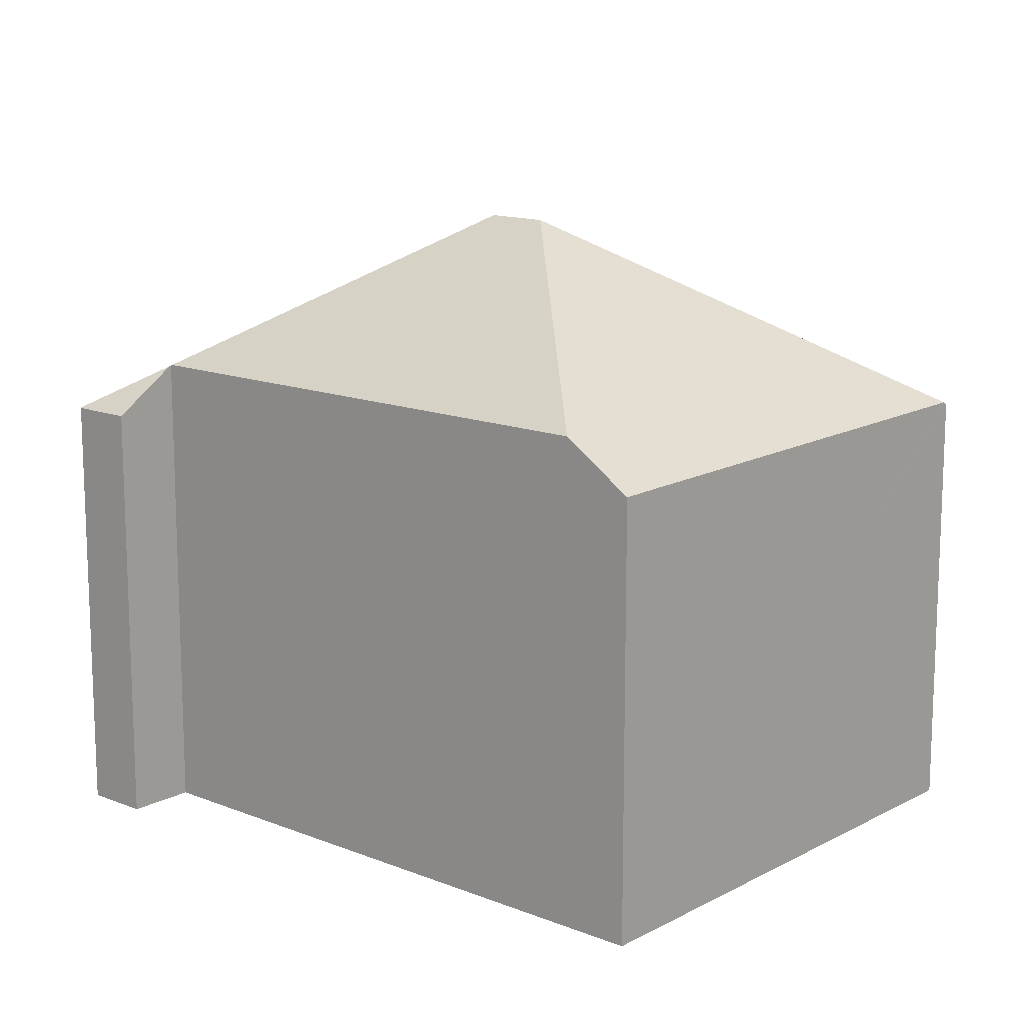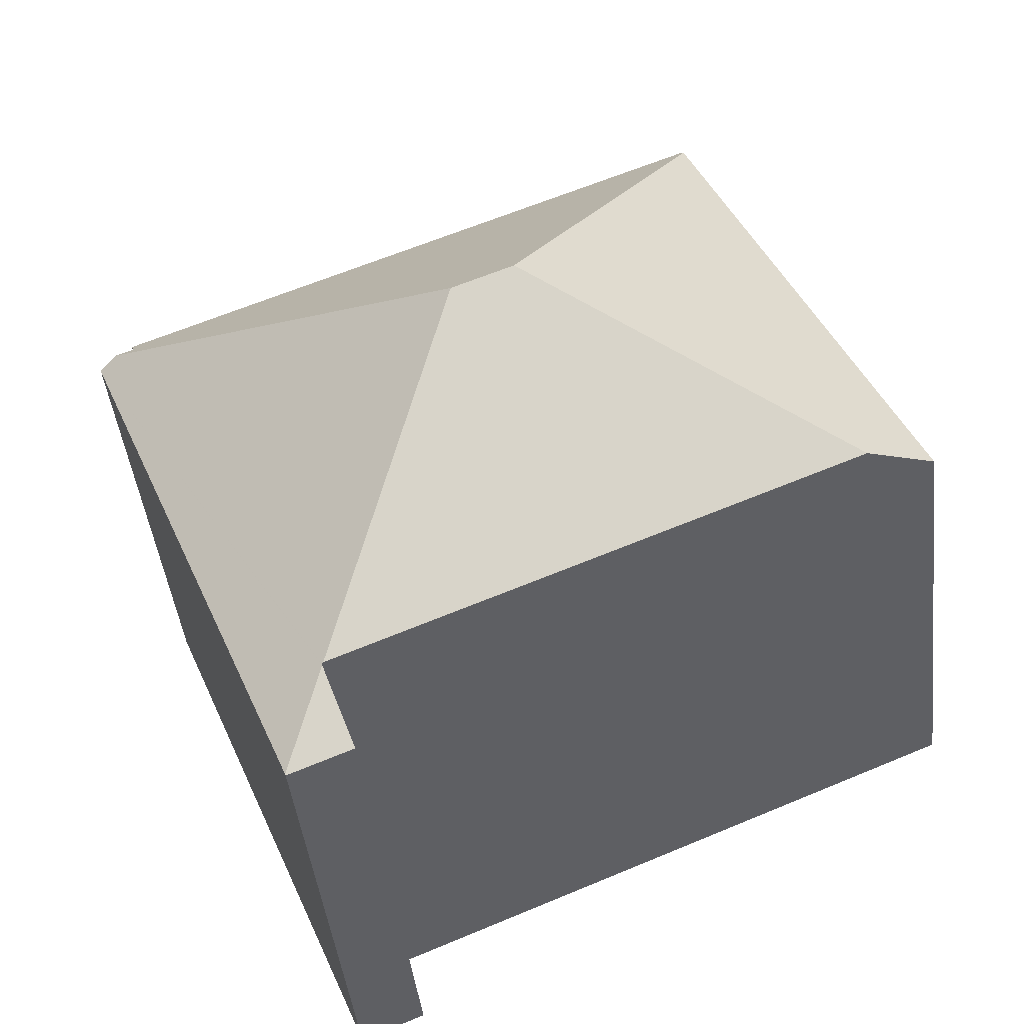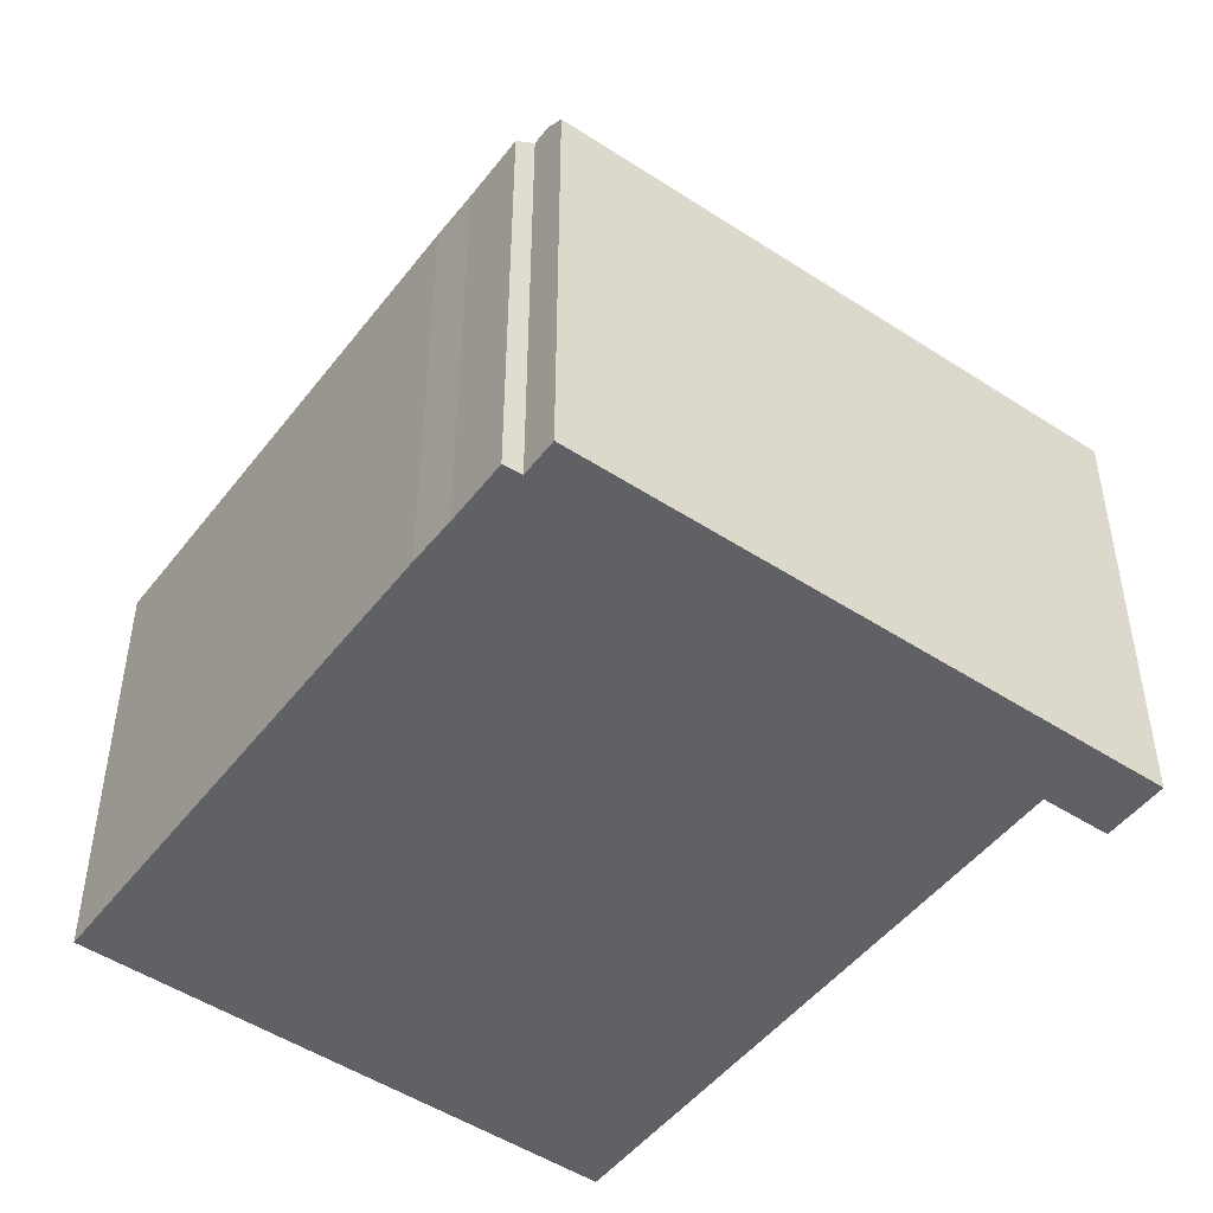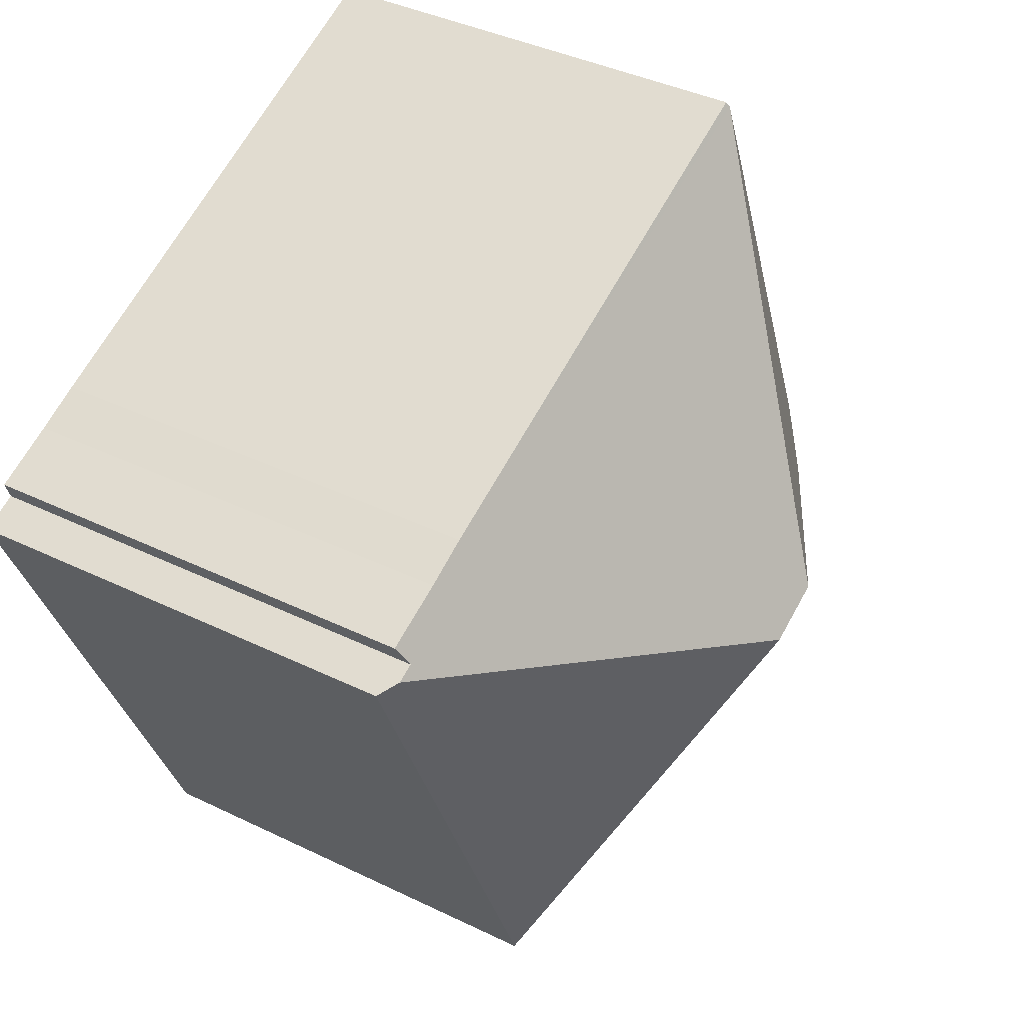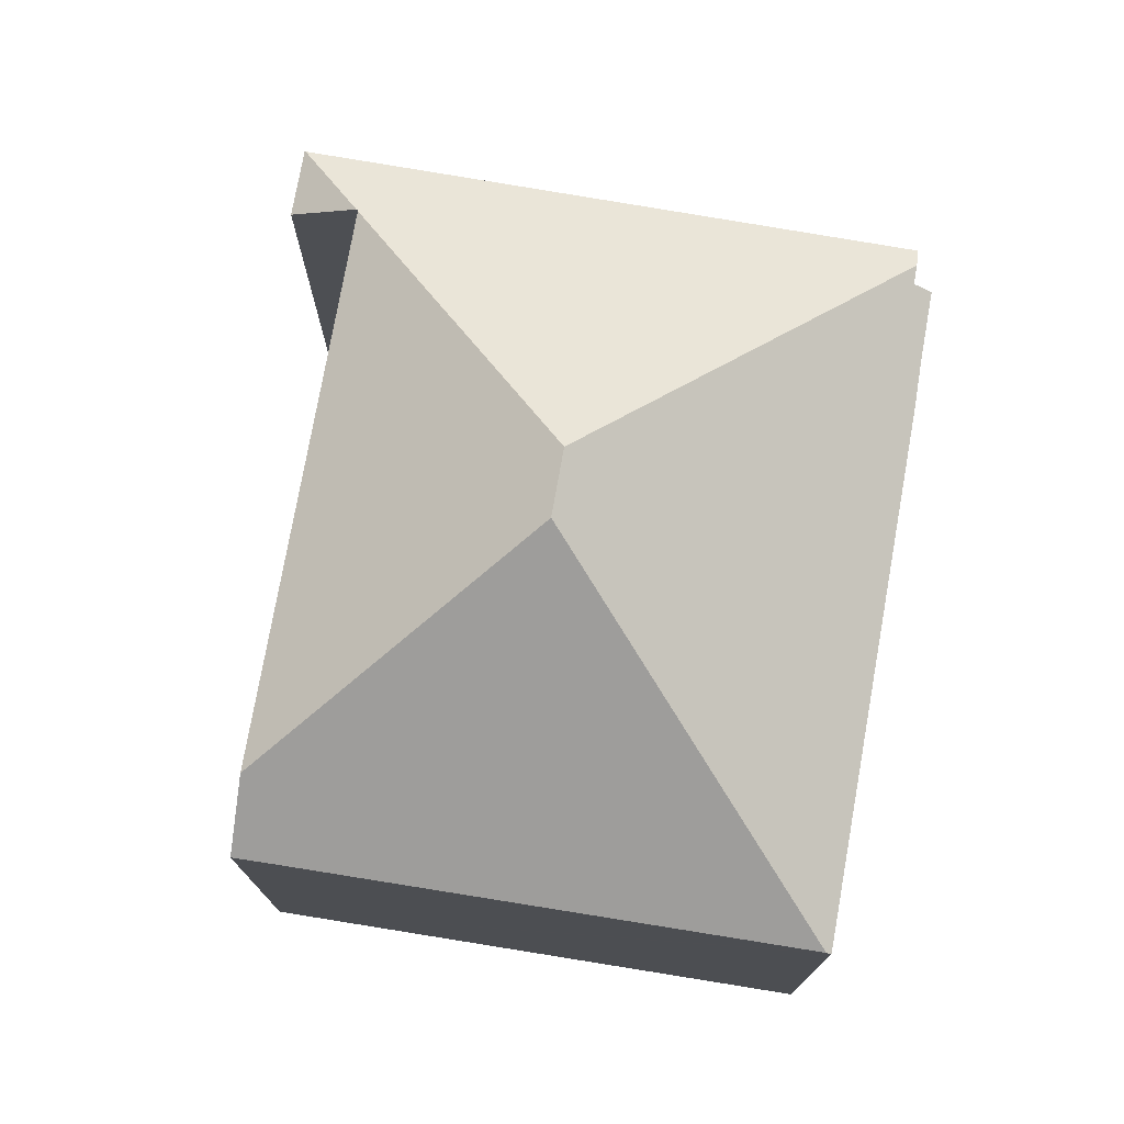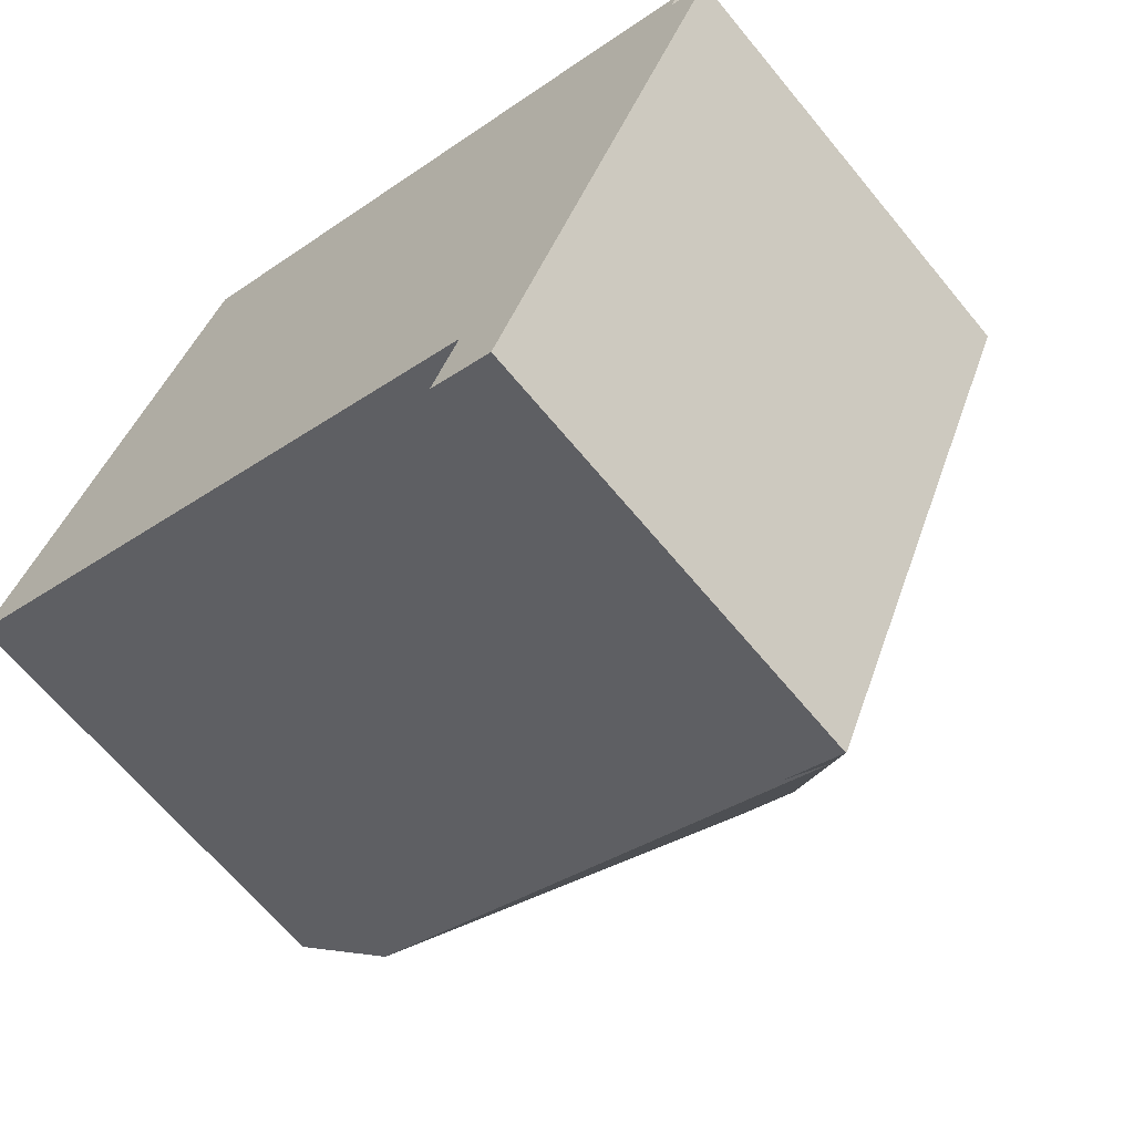
<metadata>
{"format":"obj","ext":"obj","renderer":"f3d","projection":"perspective","resolution":1024,"background":"white","views":[{"elev":13.8,"azim":-116.1,"up":"+Y"},{"elev":-44.0,"azim":-173.4,"up":"+Z"},{"elev":-48.5,"azim":76.5,"up":"+Y"},{"elev":39.5,"azim":121.2,"up":"+Z"},{"elev":76.0,"azim":-57.6,"up":"+Y"},{"elev":-65.4,"azim":39.4,"up":"+Z"}]}
</metadata>
<code>
v  9.29 13.38 1.68
v  12.08 10.07 -4.965
v  12.05 10.1 -4.95
v  12.07 10.07 -5.001
v  17.7 9.153 4.855
v  12.83 9.168 -6.829
v  17.31 9.423 5.014
v  8.033 13.38 2.196
v  1.384 10.1 -0.569
v  0.36 9.144 0.825
v  0 9.133 5.592e-16
v  0.435 9.145 0.999
v  4.549 9.232 10.58
v  14.8 9.156 6.489
v  4.591 9.163 10.68
v  16.93 9.423 5.167
v  15.74 9.17 6.08
v  17.06 9.169 5.54
v  11.53 9.153 -6.32
v  12.82 9.153 -6.851
v  16.93 -3.164e-16 5.167
v  17.06 -3.392e-16 5.54
v  17.7 -2.973e-16 4.855
v  17.31 -3.07e-16 5.014
v  15.74 -3.723e-16 6.08
v  4.591 -6.537e-16 10.68
v  14.8 -3.973e-16 6.489
v  12.83 4.182e-16 -6.829
v  12.82 4.195e-16 -6.851
v  11.53 3.87e-16 -6.32
v  1.384 3.484e-17 -0.569
v  0 0 0
v  12.08 3.04e-16 -4.965
v  12.07 3.062e-16 -5.001
v  12.05 3.031e-16 -4.95
v  0.36 -5.052e-17 0.825
v  0.435 -6.117e-17 0.999
v  4.549 -6.476e-16 10.58
g defaultobject
f 1 2 3
f 4 5 6
f 5 4 2
f 5 2 1
f 5 1 7
f 8 3 9
f 3 8 1
f 10 9 11
f 9 10 8
f 8 10 12
f 8 12 13
f 14 13 15
f 13 14 8
f 8 14 1
f 1 14 16
f 1 16 7
f 16 14 17
f 16 17 18
f 19 6 20
f 6 19 4
f 18 21 16
f 21 18 22
f 21 7 16
f 7 21 5
f 5 21 23
f 23 21 24
f 25 18 17
f 18 25 22
f 26 14 15
f 14 26 27
f 14 25 17
f 25 14 27
f 23 6 5
f 6 23 28
f 6 28 20
f 20 28 29
f 29 19 20
f 19 29 30
f 31 11 9
f 11 31 32
f 19 2 4
f 2 19 33
f 33 19 30
f 33 30 34
f 2 9 3
f 9 2 33
f 9 33 31
f 31 33 35
f 32 10 11
f 10 32 12
f 12 32 13
f 13 32 15
f 15 32 26
f 26 32 36
f 26 36 37
f 26 37 38
f 38 27 26
f 27 38 37
f 27 37 36
f 27 36 32
f 27 32 31
f 27 31 35
f 27 35 25
f 25 35 22
f 22 35 21
f 21 35 24
f 24 35 23
f 23 35 33
f 23 33 34
f 23 34 30
f 23 30 28
f 28 30 29

</code>
